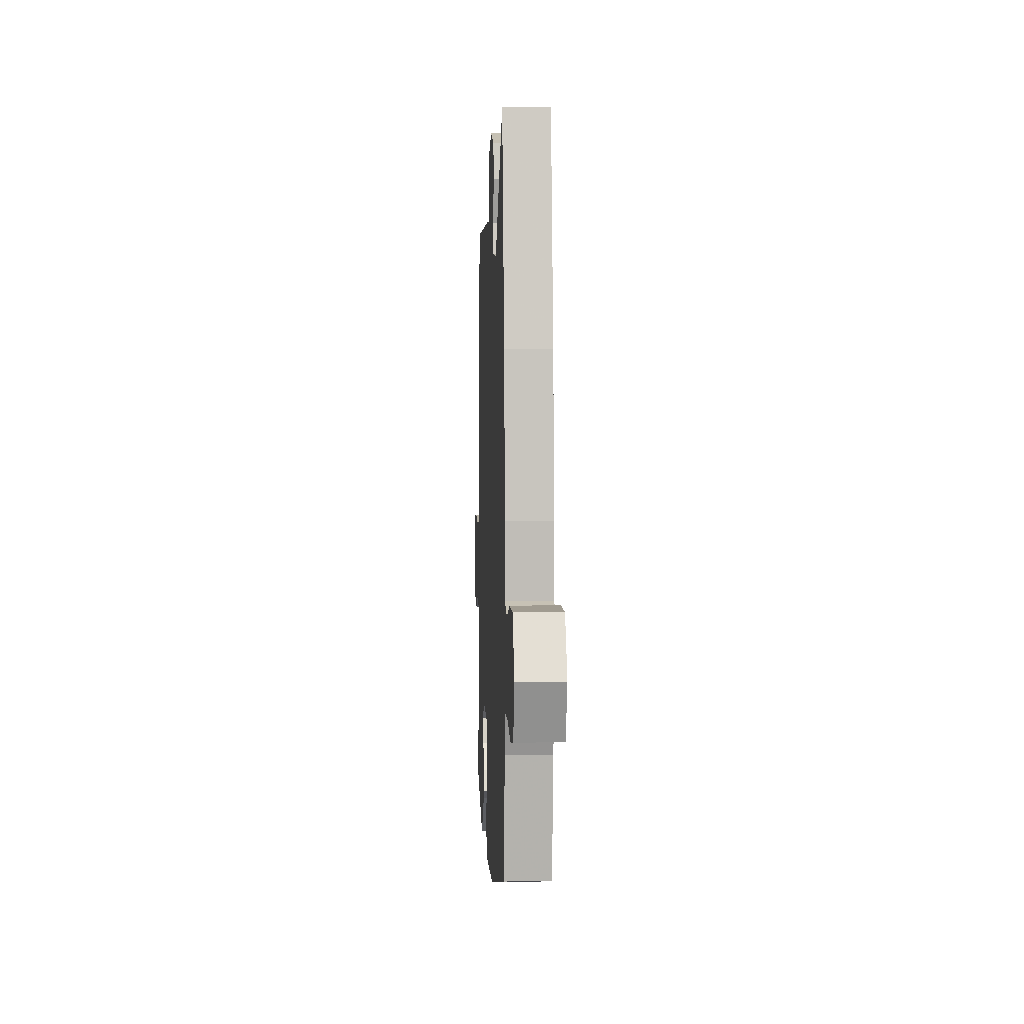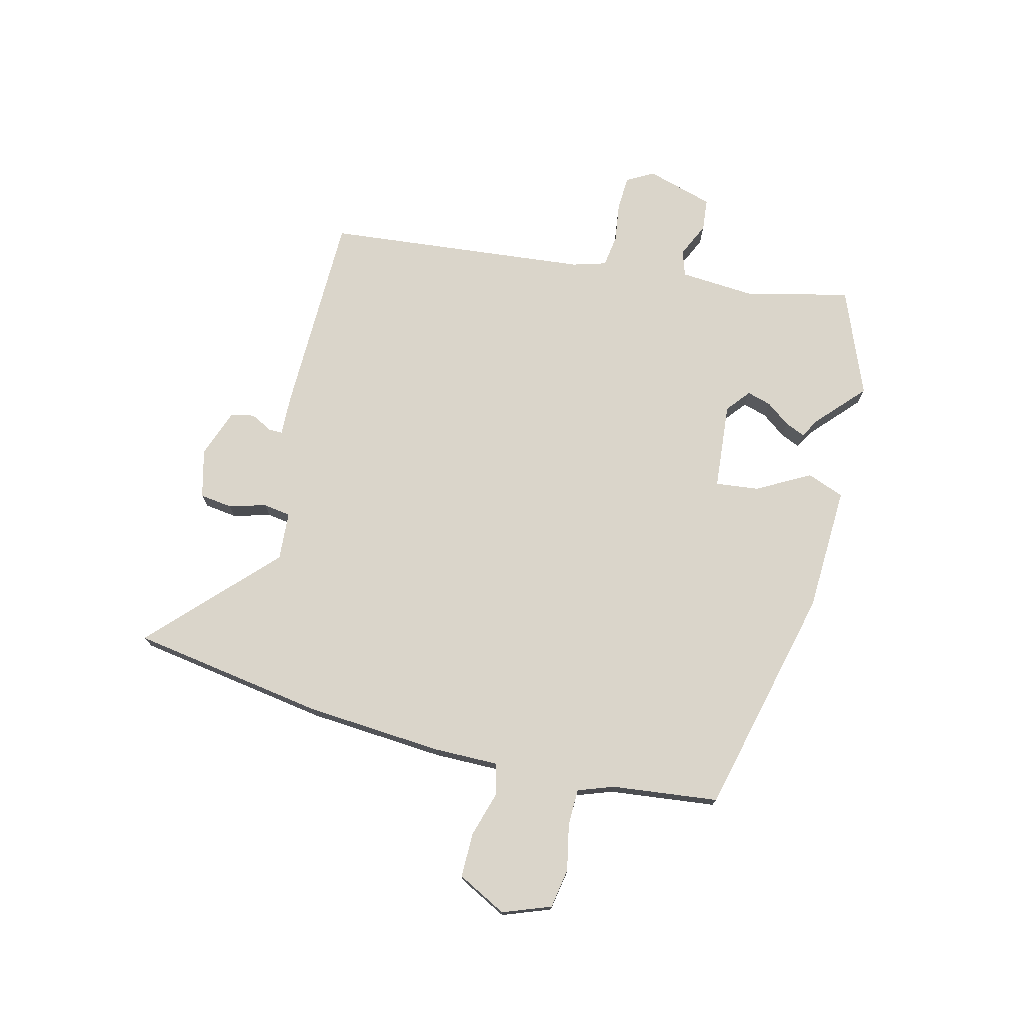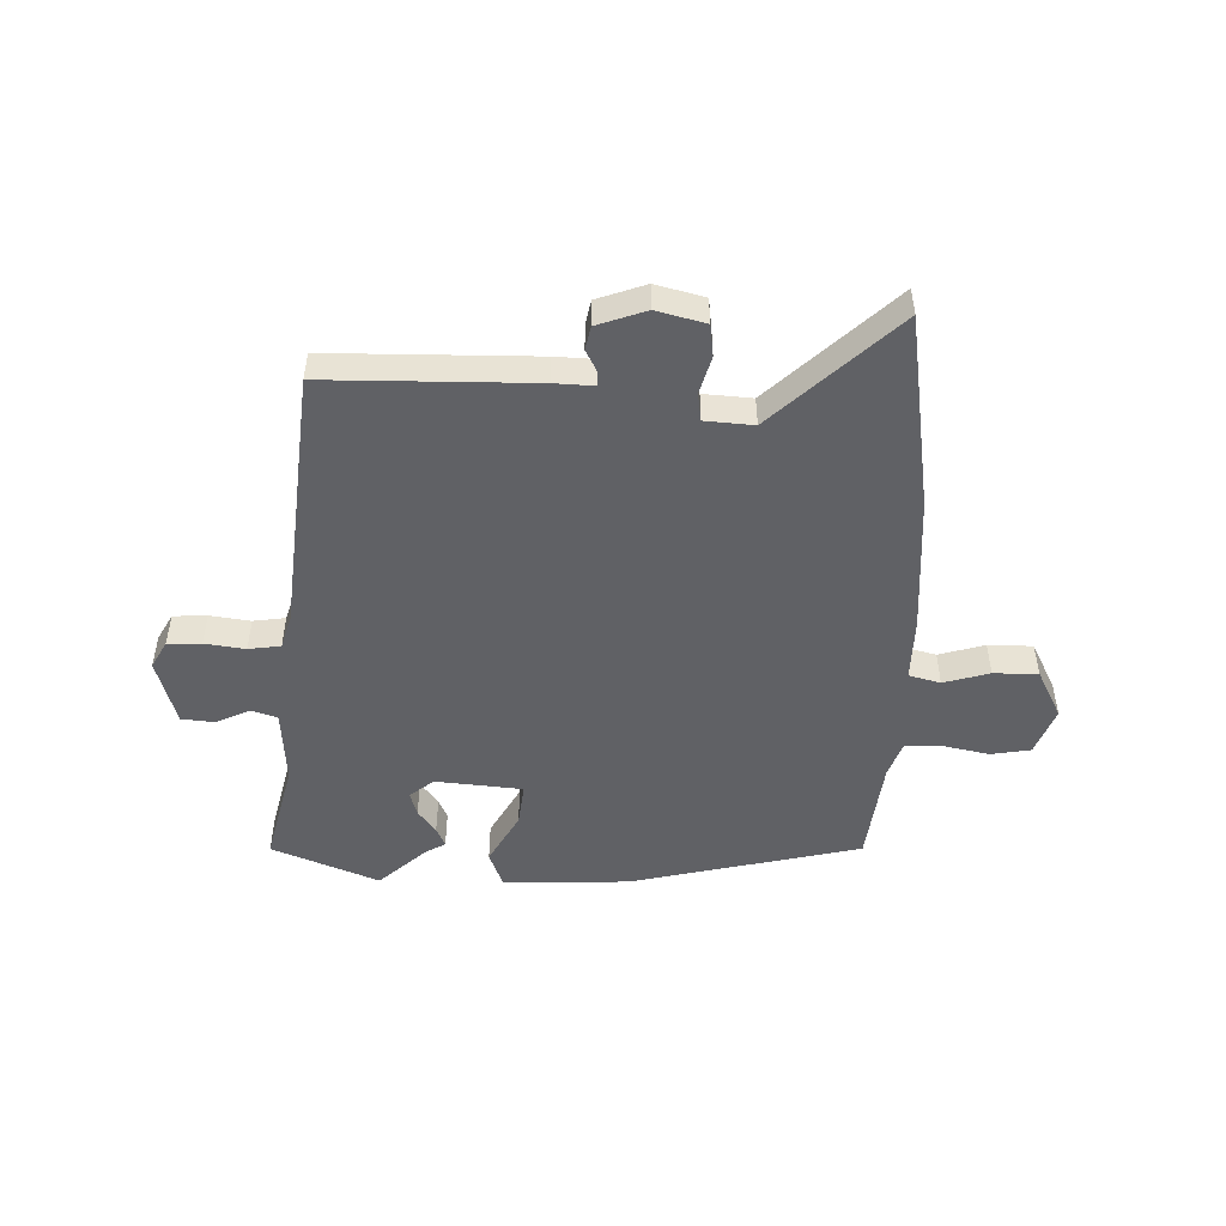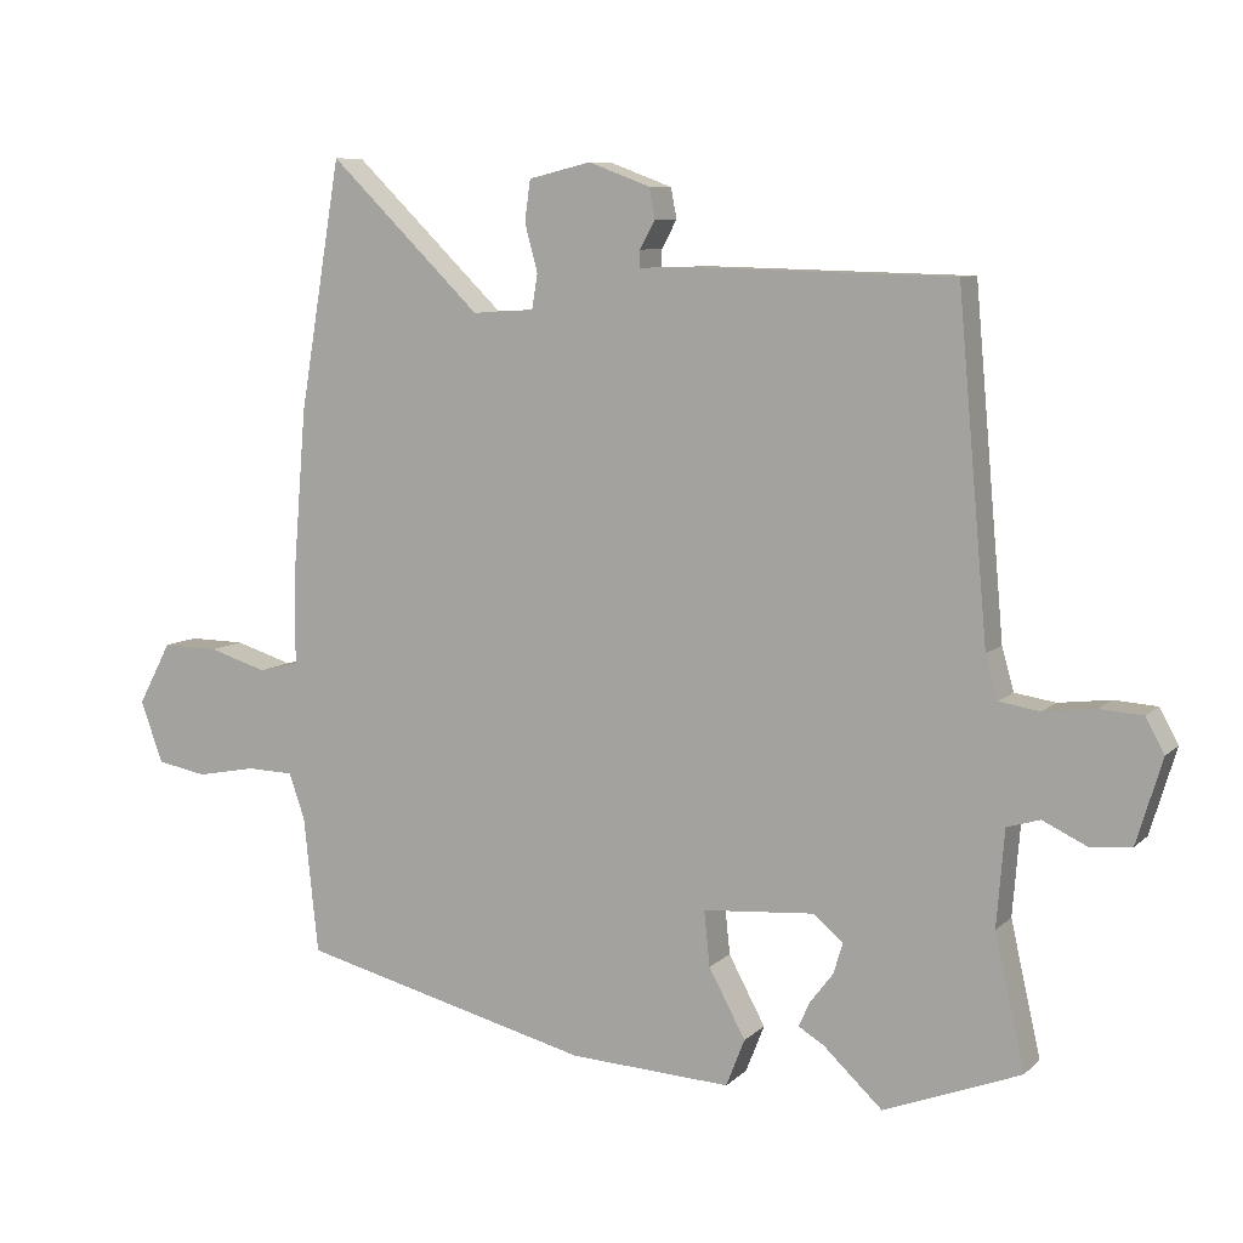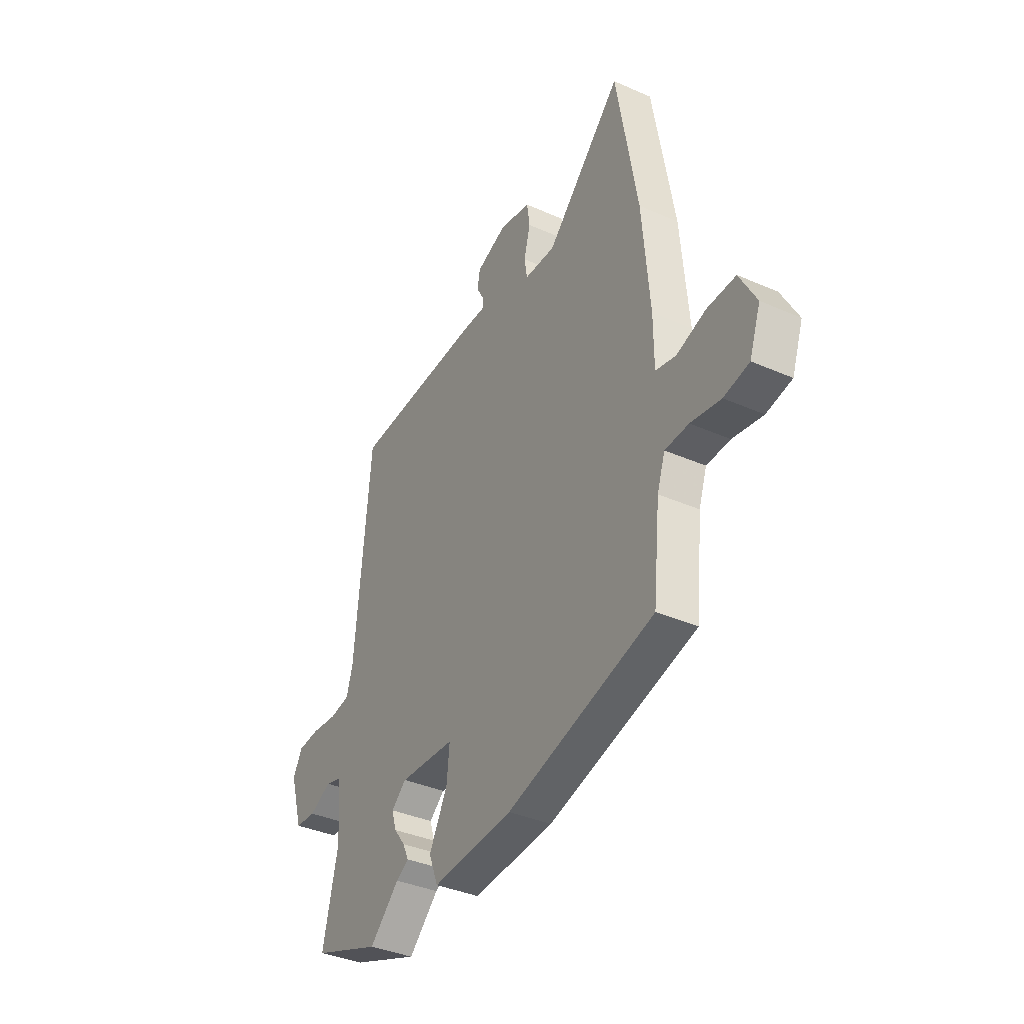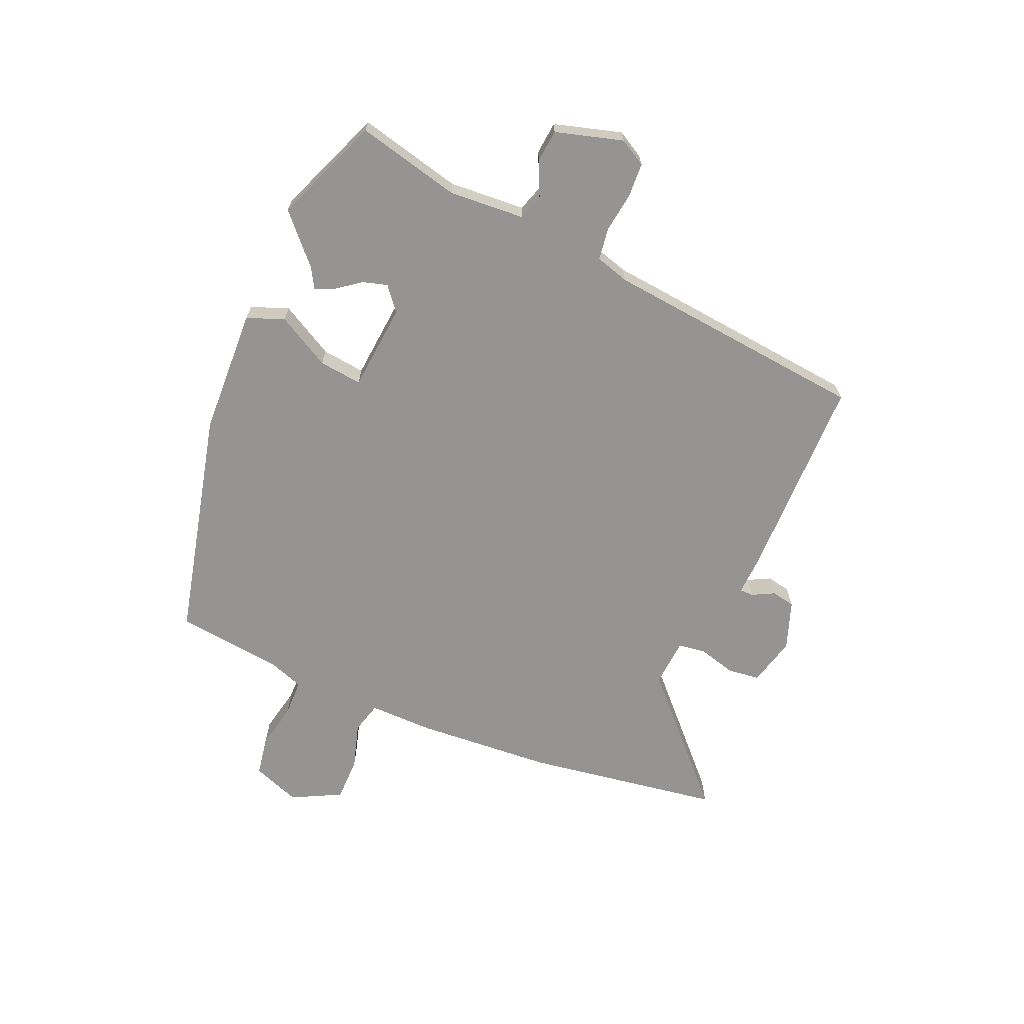
<metadata>
{"format":"obj","ext":"obj","renderer":"f3d","projection":"perspective","resolution":1024,"background":"white","views":[{"elev":4.9,"azim":87.1,"up":"+Z"},{"elev":74.2,"azim":103.4,"up":"+Y"},{"elev":-49.3,"azim":-2.4,"up":"+Y"},{"elev":8.4,"azim":-155.2,"up":"+Z"},{"elev":-37.9,"azim":60.8,"up":"+Z"},{"elev":-67.2,"azim":-113.9,"up":"+Y"}]}
</metadata>
<code>
v -0.421 0.07 0.521
v -0.055 0.07 0.53
v 0.015 0.07 0.528
v 0.015 0.07 0.552
v -0.006 0.07 0.591
v 0.002 0.07 0.633
v 0.088 0.07 0.665
v 0.175 0.07 0.644
v 0.183 0.07 0.587
v 0.165 0.07 0.52
v 0.173 0.07 0.471
v 0.259 0.07 0.466
v 0.471 0.07 0.673
v 0.529 0.07 0.327
v 0.549 0.07 0.084
v 0.549 0.07 -0.031
v 0.605 0.07 -0.045
v 0.686 0.07 -0.02
v 0.765 0.07 -0.019
v 0.811 0.07 -0.106
v 0.78 0.07 -0.192
v 0.71 0.07 -0.205
v 0.627 0.07 -0.189
v 0.562 0.07 -0.191
v 0.54 0.07 -0.255
v 0.52 0.07 -0.445
v 0.112 0.07 -0.548
v -0.113 0.07 -0.56
v -0.139 0.07 -0.494
v -0.088 0.07 -0.399
v -0.08 0.07 -0.322
v -0.235 0.07 -0.31
v -0.277 0.07 -0.345
v -0.264 0.07 -0.388
v -0.232 0.07 -0.43
v -0.216 0.07 -0.465
v -0.251 0.07 -0.486
v -0.334 0.07 -0.564
v -0.525 0.07 -0.49
v -0.483 0.07 -0.305
v -0.494 0.07 -0.17
v -0.54 0.07 -0.156
v -0.601 0.07 -0.185
v -0.659 0.07 -0.18
v -0.695 0.07 -0.061
v -0.669 0.07 -0.013
v -0.609 0.07 -0.009
v -0.537 0.07 -0.018
v -0.48 0.07 -0.009
v -0.463 0.07 0.051
v -0.421 0 0.521
v -0.055 0 0.53
v 0.015 0 0.528
v 0.015 0 0.552
v -0.006 0 0.591
v 0.002 0 0.633
v 0.088 0 0.665
v 0.175 0 0.644
v 0.183 0 0.587
v 0.165 0 0.52
v 0.173 0 0.471
v 0.259 0 0.466
v 0.471 0 0.673
v 0.529 0 0.327
v 0.549 0 0.084
v 0.549 0 -0.031
v 0.605 0 -0.045
v 0.686 0 -0.02
v 0.765 0 -0.019
v 0.811 0 -0.106
v 0.78 0 -0.192
v 0.71 0 -0.205
v 0.627 0 -0.189
v 0.562 0 -0.191
v 0.54 0 -0.255
v 0.52 0 -0.445
v 0.112 0 -0.548
v -0.113 0 -0.56
v -0.139 0 -0.494
v -0.088 0 -0.399
v -0.08 0 -0.322
v -0.235 0 -0.31
v -0.277 0 -0.345
v -0.264 0 -0.388
v -0.232 0 -0.43
v -0.216 0 -0.465
v -0.251 0 -0.486
v -0.334 0 -0.564
v -0.525 0 -0.49
v -0.483 0 -0.305
v -0.494 0 -0.17
v -0.54 0 -0.156
v -0.601 0 -0.185
v -0.659 0 -0.18
v -0.695 0 -0.061
v -0.669 0 -0.013
v -0.609 0 -0.009
v -0.537 0 -0.018
v -0.48 0 -0.009
v -0.463 0 0.051
f 46 47 48
f 45 46 48
f 44 45 48
f 43 44 48
f 42 43 48
f 41 42 48 49
f 40 41 49 50
f 37 38 39 40
f 36 37 40
f 35 36 40
f 34 35 40
f 33 34 40 50
f 28 29 30
f 27 28 30
f 26 27 30
f 25 26 30
f 24 25 30 31
f 21 22 23
f 20 21 23
f 19 20 23
f 18 19 23
f 17 18 23
f 16 17 23 24
f 14 15 16
f 13 14 16
f 12 13 16
f 24 31 32
f 16 24 32
f 12 16 32
f 11 12 32
f 8 9 10
f 7 8 10
f 6 7 10
f 5 6 10
f 4 5 10
f 3 4 10 11
f 32 33 50
f 11 32 50
f 3 11 50
f 2 3 50
f 1 2 50
f 98 97 96
f 98 96 95
f 98 95 94
f 98 94 93
f 98 93 92
f 99 98 92 91
f 100 99 91 90
f 90 89 88 87
f 90 87 86
f 90 86 85
f 90 85 84
f 100 90 84 83
f 80 79 78
f 80 78 77
f 80 77 76
f 80 76 75
f 81 80 75 74
f 73 72 71
f 73 71 70
f 73 70 69
f 73 69 68
f 73 68 67
f 74 73 67 66
f 66 65 64
f 66 64 63
f 66 63 62
f 82 81 74
f 82 74 66
f 82 66 62
f 82 62 61
f 60 59 58
f 60 58 57
f 60 57 56
f 60 56 55
f 60 55 54
f 61 60 54 53
f 100 83 82
f 100 82 61
f 100 61 53
f 100 53 52
f 100 52 51
f 1 51 52 2
f 2 52 53 3
f 3 53 54 4
f 4 54 55 5
f 5 55 56 6
f 6 56 57 7
f 7 57 58 8
f 8 58 59 9
f 9 59 60 10
f 10 60 61 11
f 11 61 62 12
f 12 62 63 13
f 13 63 64 14
f 14 64 65 15
f 15 65 66 16
f 16 66 67 17
f 17 67 68 18
f 18 68 69 19
f 19 69 70 20
f 20 70 71 21
f 21 71 72 22
f 22 72 73 23
f 23 73 74 24
f 24 74 75 25
f 25 75 76 26
f 26 76 77 27
f 27 77 78 28
f 28 78 79 29
f 29 79 80 30
f 30 80 81 31
f 31 81 82 32
f 32 82 83 33
f 33 83 84 34
f 34 84 85 35
f 35 85 86 36
f 36 86 87 37
f 37 87 88 38
f 38 88 89 39
f 39 89 90 40
f 40 90 91 41
f 41 91 92 42
f 42 92 93 43
f 43 93 94 44
f 44 94 95 45
f 45 95 96 46
f 46 96 97 47
f 47 97 98 48
f 48 98 99 49
f 49 99 100 50
f 50 100 51 1

</code>
